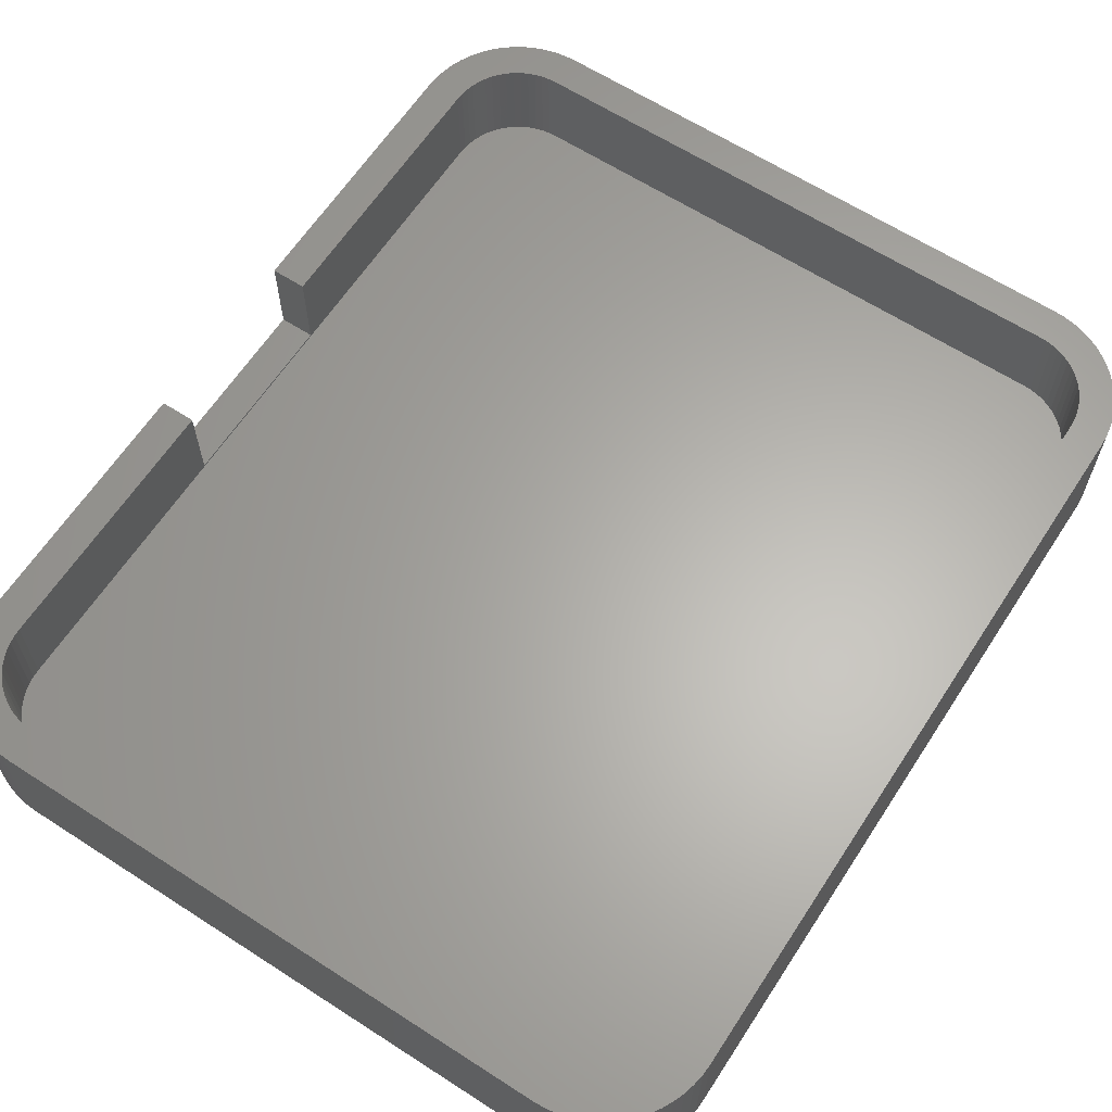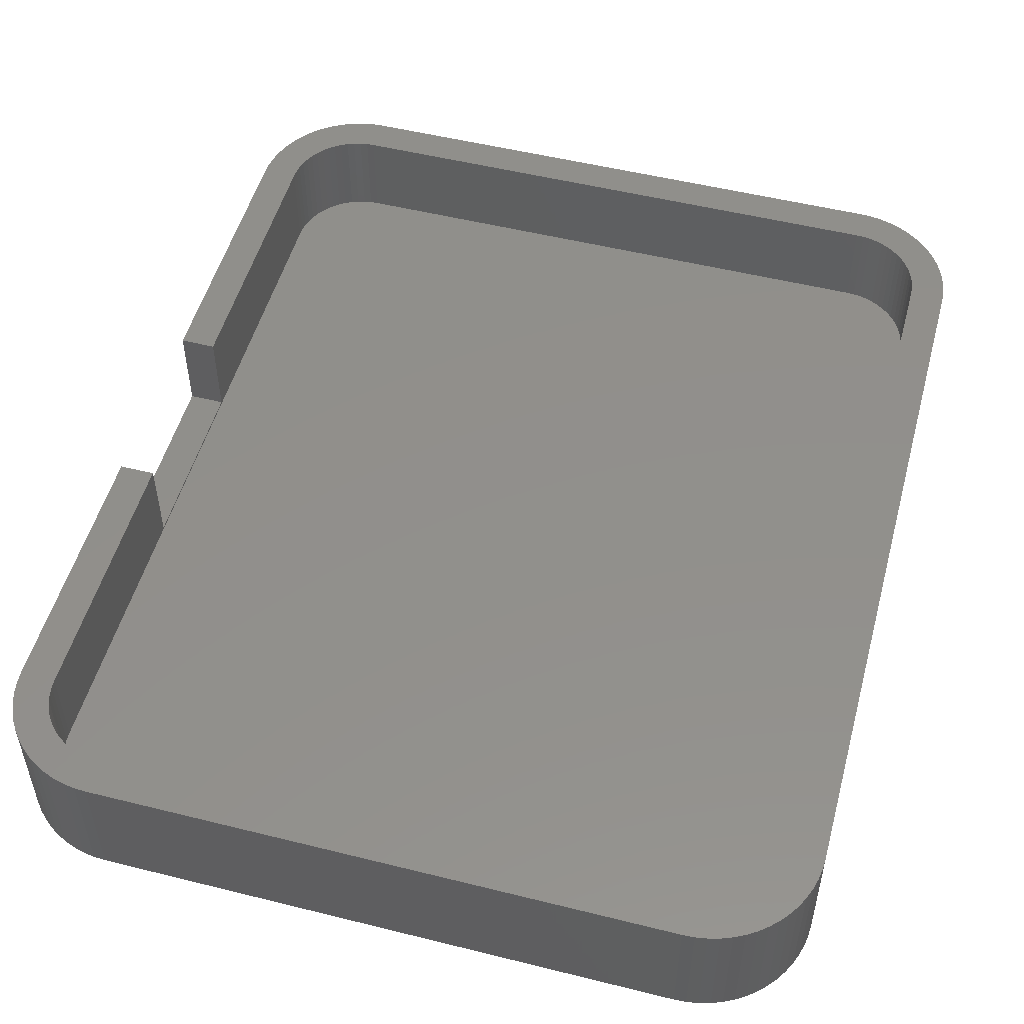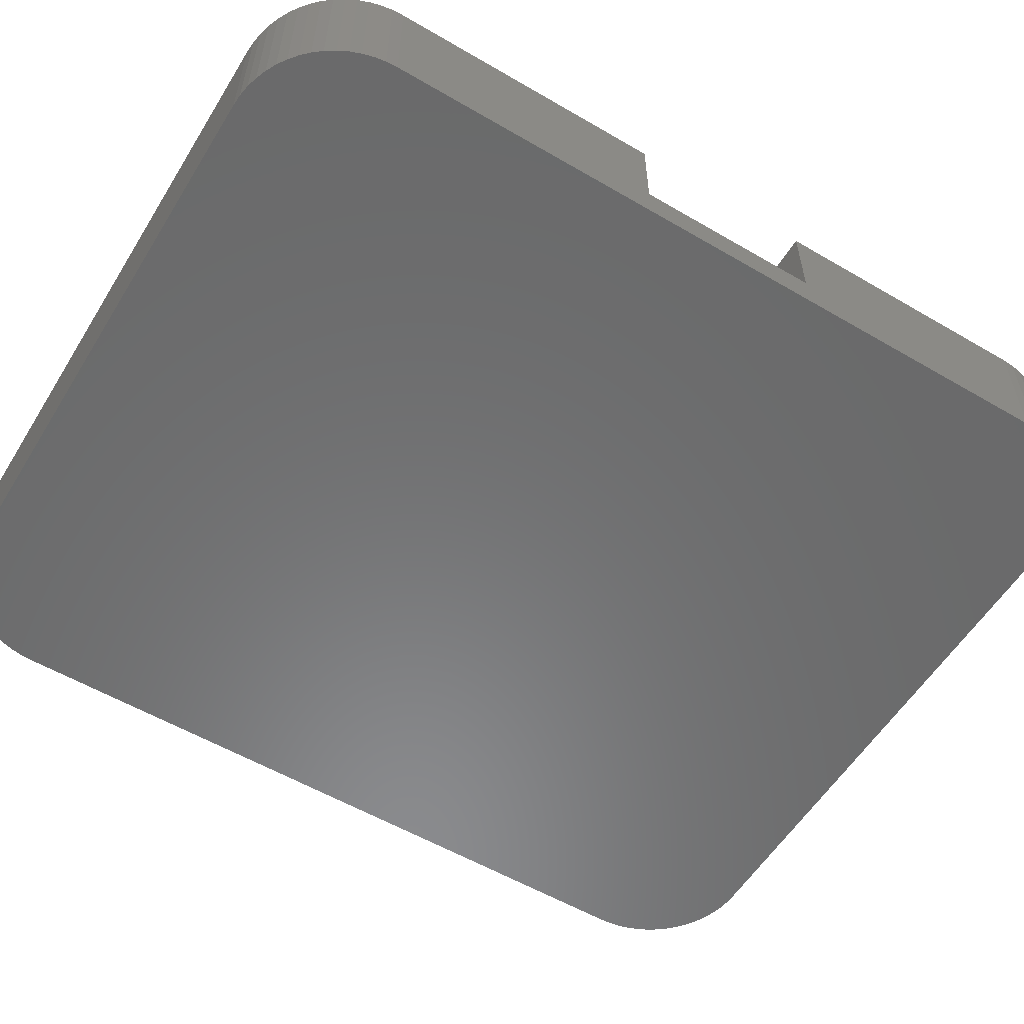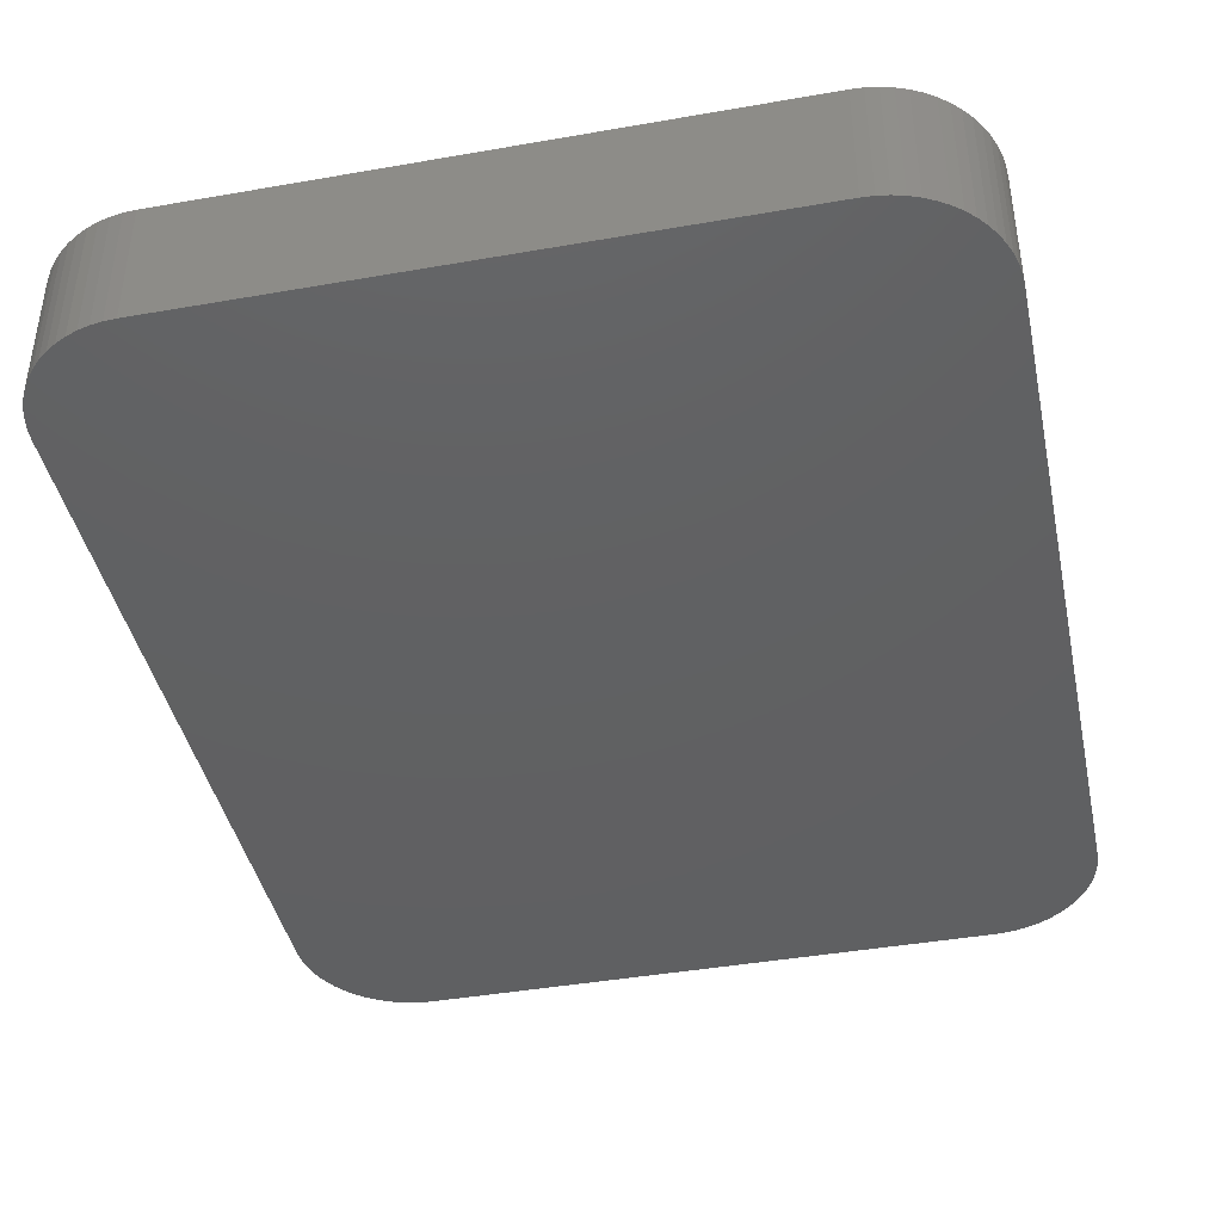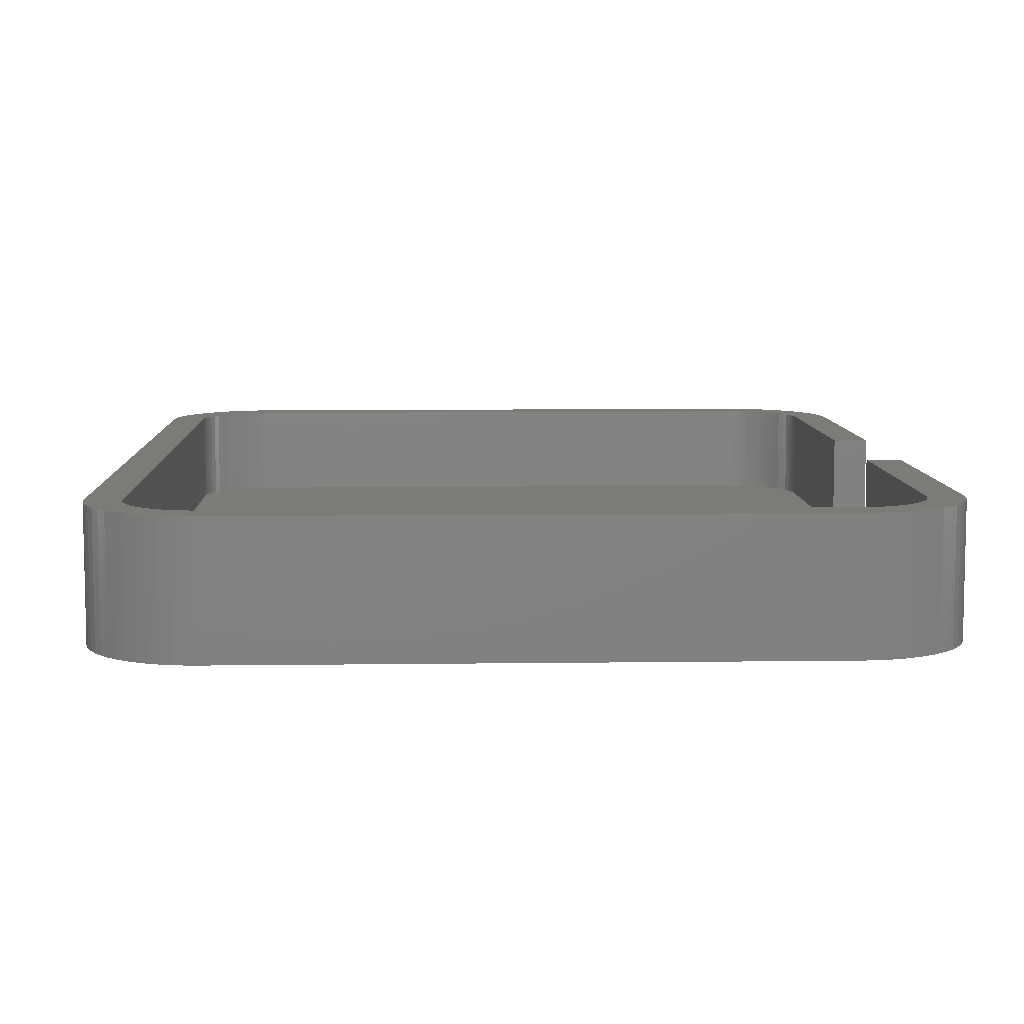
<metadata>
{"format":"stl","ext":"stl","renderer":"f3d","projection":"perspective","resolution":1024,"background":"white","views":[{"elev":63.4,"azim":33.1,"up":"+Z"},{"elev":51.8,"azim":15.1,"up":"+Z"},{"elev":-56.6,"azim":-121.4,"up":"+Z"},{"elev":-42.0,"azim":-168.1,"up":"+Z"},{"elev":8.0,"azim":177.9,"up":"+Z"}]}
</metadata>
<code>
# stl→obj: 264 verts, 524 faces
v -2 4 0
v -2 4 7
v -2 18.5 2
v -2 43.5 0
v -2 28.5 7
v -2 28.5 2
v -2 43.5 7
v -2 18.5 7
v -1.967 3.373 0
v -1.967 3.373 7
v -1.967 44.13 0
v -1.869 44.75 0
v -1.706 45.35 0
v -1.481 45.94 0
v -1.196 46.5 0
v -0.8541 47.03 0
v -0.4589 47.51 0
v -0.01478 47.96 0
v 0.4733 48.35 0
v 1 48.7 0
v 1.56 48.98 0
v 2.146 49.21 0
v 2.753 49.37 0
v 3.373 49.47 0
v 4 49.5 0
v 35 49.5 0
v 35.63 49.47 0
v 36.25 49.37 0
v 36.85 49.21 0
v 37.44 48.98 0
v 38 48.7 0
v 38.53 48.35 0
v 39.01 47.96 0
v 39.46 47.51 0
v 39.85 47.03 0
v 40.2 46.5 0
v 40.48 45.94 0
v 40.71 45.35 0
v 40.87 44.75 0
v 40.97 44.13 0
v 41 43.5 0
v 41 4 0
v 40.97 3.373 0
v 40.87 2.753 0
v 40.71 2.146 0
v 40.48 1.56 0
v 40.2 1 0
v 39.85 0.4733 0
v 39.46 -0.01478 0
v 39.01 -0.4589 0
v 38.53 -0.8541 0
v 38 -1.196 0
v 37.44 -1.481 0
v 36.85 -1.706 0
v 36.25 -1.869 0
v 35.63 -1.967 0
v 35 -2 0
v 4 -2 0
v 3.373 -1.967 0
v 2.753 -1.869 0
v 2.146 -1.706 0
v 1.56 -1.481 0
v 1 -1.196 0
v 0.4733 -0.8541 0
v -0.01478 -0.4589 0
v -0.4589 -0.01478 0
v -0.8541 0.4733 0
v -1.196 1 0
v -1.481 1.56 0
v -1.706 2.146 0
v -1.869 2.753 0
v -1.967 44.13 7
v -1.706 2.146 7
v -1.869 2.753 7
v -1.481 1.56 7
v -1.196 1 7
v -0.8541 0.4733 7
v -0.4589 -0.01478 7
v -0.01478 -0.4589 7
v 0.4733 -0.8541 7
v -0.07809 3.482 7
v -0.1 3.9 7
v 0.6639 1.549 7
v 0.4359 1.9 7
v 1 -1.196 7
v 1.223 0.9274 7
v 0.9274 1.223 7
v 1.56 -1.481 7
v 1.9 0.4359 7
v 1.549 0.6639 7
v 2.146 -1.706 7
v 2.273 0.2458 7
v 2.753 -1.869 7
v 3.068 -0.01259 7
v 2.664 0.09577 7
v 3.373 -1.967 7
v 3.482 -0.07809 7
v 4 -2 7
v 35.1 -0.1 7
v 36.85 -1.706 7
v 37.44 -1.481 7
v 35.93 -0.01259 7
v 35.52 -0.07809 7
v 38 -1.196 7
v 36.73 0.2458 7
v 36.34 0.09577 7
v 38.53 -0.8541 7
v 37.1 0.4359 7
v 39.01 -0.4589 7
v 37.78 0.9274 7
v 37.45 0.6639 7
v 39.46 -0.01478 7
v 38.34 1.549 7
v 38.07 1.223 7
v 39.85 0.4733 7
v 38.56 1.9 7
v 40.2 1 7
v 38.75 2.273 7
v 40.48 1.56 7
v 39.01 3.068 7
v 38.9 2.664 7
v 40.71 2.146 7
v 39.08 3.482 7
v 40.87 2.753 7
v 36.25 -1.869 7
v 3.9 -0.1 7
v 35 -2 7
v 39.08 44.02 7
v 39.1 43.6 7
v 40.87 44.75 7
v 39.01 44.43 7
v 40.71 45.35 7
v 38.75 45.23 7
v 38.9 44.84 7
v 40.48 45.94 7
v 38.56 45.6 7
v 40.2 46.5 7
v 38.07 46.28 7
v 38.34 45.95 7
v 39.85 47.03 7
v 37.78 46.57 7
v 39.46 47.51 7
v 37.45 46.84 7
v 39.01 47.96 7
v 36.73 47.25 7
v 37.1 47.06 7
v 38.53 48.35 7
v 35.93 47.51 7
v 36.34 47.4 7
v 38 48.7 7
v 35.52 47.58 7
v 37.44 48.98 7
v 41 43.5 7
v 40.97 44.13 7
v 41 4 7
v 3.9 47.6 7
v 35.63 49.47 7
v 35 49.5 7
v 1.549 46.84 7
v 1.9 47.06 7
v 2.146 49.21 7
v 36.25 49.37 7
v 2.664 47.4 7
v 3.068 47.51 7
v 3.373 49.47 7
v -0.01478 47.96 7
v -0.07809 44.02 7
v 0.4733 48.35 7
v -0.1 43.6 7
v -0.01259 44.43 7
v 0.2458 45.23 7
v 1 48.7 7
v 0.4359 45.6 7
v 0.6639 45.95 7
v -0.1 28.5 7
v 0.9274 46.28 7
v 1.56 48.98 7
v 1.223 46.57 7
v 2.753 49.37 7
v 2.273 47.25 7
v 4 49.5 7
v 3.482 47.58 7
v 36.85 49.21 7
v 35.1 47.6 7
v 40.97 3.373 7
v 39.1 3.9 7
v 0.2458 2.273 7
v 0.09577 2.664 7
v -0.01259 3.068 7
v 35.63 -1.967 7
v -1.869 44.75 7
v -1.706 45.35 7
v -1.481 45.94 7
v -1.196 46.5 7
v -0.8541 47.03 7
v -0.4589 47.51 7
v 0.09577 44.84 7
v -0.1 18.5 7
v -0.1 28.5 2
v -0.1 18.5 2
v -0.1 43.6 1.9
v -0.1 3.9 1.9
v -0.07809 3.482 1.9
v -0.01259 3.068 1.9
v 0.09577 2.664 1.9
v 0.2458 2.273 1.9
v 0.4359 1.9 1.9
v 0.6639 1.549 1.9
v 0.9274 1.223 1.9
v 1.223 0.9274 1.9
v 1.549 0.6639 1.9
v 1.9 0.4359 1.9
v 2.273 0.2458 1.9
v 2.664 0.09577 1.9
v 3.068 -0.01259 1.9
v 3.482 -0.07809 1.9
v 3.9 -0.1 1.9
v 35.1 -0.1 1.9
v 35.52 -0.07809 1.9
v 35.93 -0.01259 1.9
v 36.34 0.09577 1.9
v 36.73 0.2458 1.9
v 37.1 0.4359 1.9
v 37.45 0.6639 1.9
v 37.78 0.9274 1.9
v 38.07 1.223 1.9
v 38.34 1.549 1.9
v 38.56 1.9 1.9
v 38.75 2.273 1.9
v 38.9 2.664 1.9
v 39.01 3.068 1.9
v 39.08 3.482 1.9
v 39.1 3.9 1.9
v 39.1 43.6 1.9
v 39.08 44.02 1.9
v 39.01 44.43 1.9
v 38.9 44.84 1.9
v 38.75 45.23 1.9
v 38.56 45.6 1.9
v 38.34 45.95 1.9
v 38.07 46.28 1.9
v 37.78 46.57 1.9
v 37.45 46.84 1.9
v 37.1 47.06 1.9
v 36.73 47.25 1.9
v 36.34 47.4 1.9
v 35.93 47.51 1.9
v 35.52 47.58 1.9
v 35.1 47.6 1.9
v 3.9 47.6 1.9
v 3.482 47.58 1.9
v 3.068 47.51 1.9
v 2.664 47.4 1.9
v 2.273 47.25 1.9
v 1.9 47.06 1.9
v 1.549 46.84 1.9
v 1.223 46.57 1.9
v 0.9274 46.28 1.9
v 0.6639 45.95 1.9
v 0.4359 45.6 1.9
v 0.2458 45.23 1.9
v 0.09577 44.84 1.9
v -0.01259 44.43 1.9
v -0.07809 44.02 1.9
f 1 2 3
f 1 3 4
f 5 4 6
f 3 6 4
f 4 5 7
f 3 2 8
f 1 9 2
f 2 9 10
f 1 4 9
f 9 4 11
f 9 11 12
f 9 12 13
f 9 13 14
f 9 14 15
f 9 15 16
f 9 16 17
f 9 17 18
f 9 18 19
f 9 19 20
f 9 20 21
f 9 21 22
f 9 22 23
f 9 23 24
f 9 24 25
f 9 25 26
f 9 26 27
f 9 27 28
f 9 28 29
f 9 29 30
f 9 30 31
f 9 31 32
f 9 32 33
f 9 33 34
f 9 34 35
f 9 35 36
f 9 36 37
f 9 37 38
f 9 38 39
f 9 39 40
f 9 40 41
f 9 41 42
f 9 42 43
f 9 43 44
f 9 44 45
f 9 45 46
f 9 46 47
f 9 47 48
f 9 48 49
f 9 49 50
f 9 50 51
f 9 51 52
f 9 52 53
f 9 53 54
f 9 54 55
f 9 55 56
f 9 56 57
f 9 57 58
f 9 58 59
f 9 59 60
f 9 60 61
f 9 61 62
f 9 62 63
f 9 63 64
f 9 64 65
f 9 65 66
f 9 66 67
f 9 67 68
f 9 68 69
f 9 69 70
f 9 70 71
f 4 7 11
f 11 7 72
f 8 2 10
f 73 8 74
f 74 8 10
f 75 8 73
f 76 8 75
f 77 8 76
f 78 8 77
f 79 8 78
f 80 8 79
f 81 8 80
f 81 82 8
f 83 84 85
f 86 87 88
f 89 90 91
f 92 89 93
f 94 95 96
f 97 94 98
f 99 100 101
f 102 103 104
f 105 106 107
f 108 105 109
f 110 111 112
f 113 114 115
f 116 113 117
f 118 116 119
f 120 121 122
f 123 120 124
f 99 125 100
f 99 126 127
f 128 129 130
f 131 128 132
f 133 134 135
f 136 133 137
f 138 139 140
f 141 138 142
f 143 141 144
f 145 146 147
f 148 149 150
f 151 148 152
f 129 153 154
f 129 155 153
f 156 157 158
f 159 160 161
f 7 5 72
f 156 162 157
f 163 164 165
f 166 167 168
f 166 169 167
f 167 170 168
f 168 171 172
f 171 173 172
f 173 174 172
f 175 169 5
f 172 176 177
f 176 178 177
f 177 159 161
f 161 160 179
f 160 180 179
f 179 163 165
f 165 164 181
f 164 182 181
f 181 156 158
f 183 184 152
f 184 151 152
f 152 148 150
f 150 149 147
f 149 145 147
f 147 146 144
f 146 143 144
f 144 141 142
f 142 138 140
f 140 139 137
f 139 136 137
f 137 133 135
f 135 134 132
f 134 131 132
f 132 128 130
f 130 129 154
f 185 186 124
f 186 123 124
f 124 120 122
f 122 121 119
f 121 118 119
f 119 116 117
f 117 113 115
f 115 114 112
f 114 110 112
f 112 111 109
f 111 108 109
f 109 105 107
f 107 106 104
f 106 102 104
f 104 103 101
f 103 99 101
f 127 126 98
f 126 97 98
f 98 94 96
f 96 95 93
f 95 92 93
f 93 89 91
f 91 90 88
f 90 86 88
f 88 87 85
f 87 83 85
f 85 84 80
f 84 187 80
f 187 188 80
f 188 189 80
f 189 81 80
f 99 190 125
f 99 127 190
f 5 191 72
f 5 192 191
f 5 193 192
f 5 194 193
f 5 195 194
f 5 196 195
f 5 166 196
f 5 169 166
f 197 171 168
f 170 197 168
f 182 156 181
f 156 183 162
f 174 176 172
f 156 184 183
f 129 185 155
f 178 159 177
f 129 186 185
f 180 163 179
f 82 198 8
f 199 175 5
f 6 199 5
f 200 199 6
f 3 200 6
f 198 200 8
f 8 200 3
f 9 71 10
f 10 71 74
f 71 70 74
f 74 70 73
f 70 69 73
f 73 69 75
f 69 68 75
f 75 68 76
f 68 67 76
f 76 67 77
f 67 66 77
f 77 66 78
f 78 66 65
f 79 78 65
f 79 65 64
f 80 79 64
f 80 64 63
f 85 80 63
f 85 63 62
f 88 85 62
f 88 62 61
f 91 88 61
f 91 61 60
f 93 91 60
f 93 60 59
f 96 93 59
f 96 59 58
f 98 96 58
f 98 58 57
f 127 98 57
f 127 57 56
f 190 127 56
f 190 56 55
f 125 190 55
f 125 55 54
f 100 125 54
f 100 54 53
f 101 100 53
f 101 53 52
f 104 101 52
f 104 52 51
f 107 104 51
f 107 51 50
f 109 107 50
f 109 50 49
f 112 109 49
f 112 49 48
f 115 112 48
f 115 48 47
f 117 115 47
f 117 47 46
f 119 117 46
f 119 46 45
f 122 119 45
f 122 45 44
f 124 122 44
f 124 44 43
f 185 124 43
f 185 43 42
f 155 185 42
f 155 42 41
f 153 155 41
f 41 40 154
f 153 41 154
f 40 39 130
f 154 40 130
f 39 38 132
f 130 39 132
f 38 37 135
f 132 38 135
f 37 36 137
f 135 37 137
f 36 35 140
f 137 36 140
f 35 34 142
f 140 35 142
f 33 144 34
f 34 144 142
f 32 147 33
f 33 147 144
f 31 150 32
f 32 150 147
f 30 152 31
f 31 152 150
f 29 183 30
f 30 183 152
f 28 162 29
f 29 162 183
f 27 157 28
f 28 157 162
f 26 158 27
f 27 158 157
f 25 181 26
f 26 181 158
f 24 165 25
f 25 165 181
f 23 179 24
f 24 179 165
f 22 161 23
f 23 161 179
f 21 177 22
f 22 177 161
f 20 172 21
f 21 172 177
f 19 168 20
f 20 168 172
f 18 166 19
f 19 166 168
f 17 196 18
f 18 196 166
f 16 195 17
f 17 195 196
f 15 194 16
f 16 194 195
f 14 193 15
f 15 193 194
f 13 192 14
f 14 192 193
f 12 191 13
f 13 191 192
f 11 72 12
f 12 72 191
f 201 169 175
f 200 201 199
f 199 201 175
f 202 201 200
f 82 200 198
f 202 200 82
f 82 81 203
f 202 82 203
f 81 189 204
f 203 81 204
f 189 188 205
f 204 189 205
f 188 187 206
f 205 188 206
f 187 84 207
f 206 187 207
f 84 83 208
f 207 84 208
f 83 87 209
f 208 83 209
f 86 210 87
f 87 210 209
f 90 211 86
f 86 211 210
f 89 212 90
f 90 212 211
f 92 213 89
f 89 213 212
f 95 214 92
f 92 214 213
f 94 215 95
f 95 215 214
f 97 216 94
f 94 216 215
f 126 217 97
f 97 217 216
f 99 218 126
f 126 218 217
f 103 219 99
f 99 219 218
f 102 220 103
f 103 220 219
f 106 221 102
f 102 221 220
f 105 222 106
f 106 222 221
f 108 223 105
f 105 223 222
f 111 224 108
f 108 224 223
f 110 225 111
f 111 225 224
f 114 226 110
f 110 226 225
f 113 227 114
f 114 227 226
f 116 228 113
f 113 228 227
f 118 229 116
f 116 229 228
f 121 230 118
f 118 230 229
f 120 231 121
f 121 231 230
f 123 232 120
f 120 232 231
f 186 233 123
f 123 233 232
f 129 234 186
f 186 234 233
f 129 128 234
f 234 128 235
f 128 131 235
f 235 131 236
f 131 134 236
f 236 134 237
f 134 133 237
f 237 133 238
f 133 136 238
f 238 136 239
f 136 139 239
f 239 139 240
f 139 138 240
f 240 138 241
f 241 138 141
f 242 241 141
f 242 141 143
f 243 242 143
f 243 143 146
f 244 243 146
f 244 146 145
f 245 244 145
f 245 145 149
f 246 245 149
f 246 149 148
f 247 246 148
f 247 148 151
f 248 247 151
f 248 151 184
f 249 248 184
f 249 184 156
f 250 249 156
f 250 156 182
f 251 250 182
f 251 182 164
f 252 251 164
f 252 164 163
f 253 252 163
f 253 163 180
f 254 253 180
f 254 180 160
f 255 254 160
f 255 160 159
f 256 255 159
f 256 159 178
f 257 256 178
f 257 178 176
f 258 257 176
f 258 176 174
f 259 258 174
f 259 174 173
f 260 259 173
f 260 173 171
f 261 260 171
f 261 171 197
f 262 261 197
f 262 197 170
f 263 262 170
f 263 170 167
f 264 263 167
f 264 167 169
f 201 264 169
f 203 204 205
f 207 203 206
f 206 203 205
f 208 203 207
f 209 203 208
f 210 203 209
f 211 203 210
f 212 203 211
f 213 203 212
f 214 203 213
f 215 203 214
f 216 203 215
f 217 203 216
f 218 203 217
f 219 203 218
f 220 203 219
f 221 203 220
f 222 203 221
f 223 203 222
f 224 203 223
f 225 203 224
f 226 203 225
f 227 203 226
f 228 203 227
f 229 203 228
f 230 203 229
f 231 203 230
f 232 203 231
f 233 203 232
f 234 203 233
f 235 203 234
f 236 203 235
f 237 203 236
f 238 203 237
f 239 203 238
f 240 203 239
f 241 203 240
f 242 203 241
f 243 203 242
f 244 203 243
f 245 203 244
f 246 203 245
f 247 203 246
f 248 203 247
f 249 203 248
f 250 203 249
f 251 203 250
f 252 203 251
f 253 203 252
f 254 203 253
f 255 203 254
f 256 203 255
f 257 203 256
f 258 203 257
f 259 203 258
f 260 203 259
f 261 203 260
f 262 203 261
f 263 203 262
f 264 203 263
f 201 203 264
f 202 203 201

</code>
